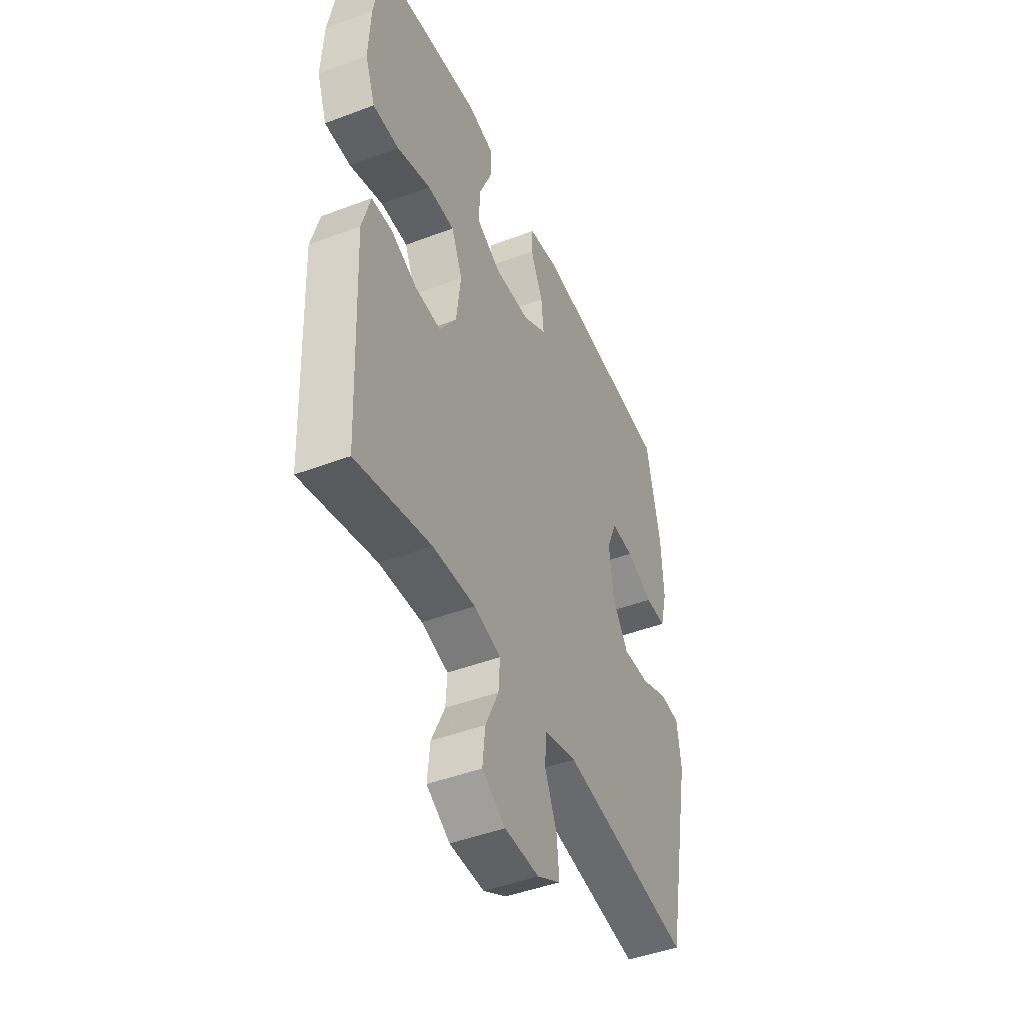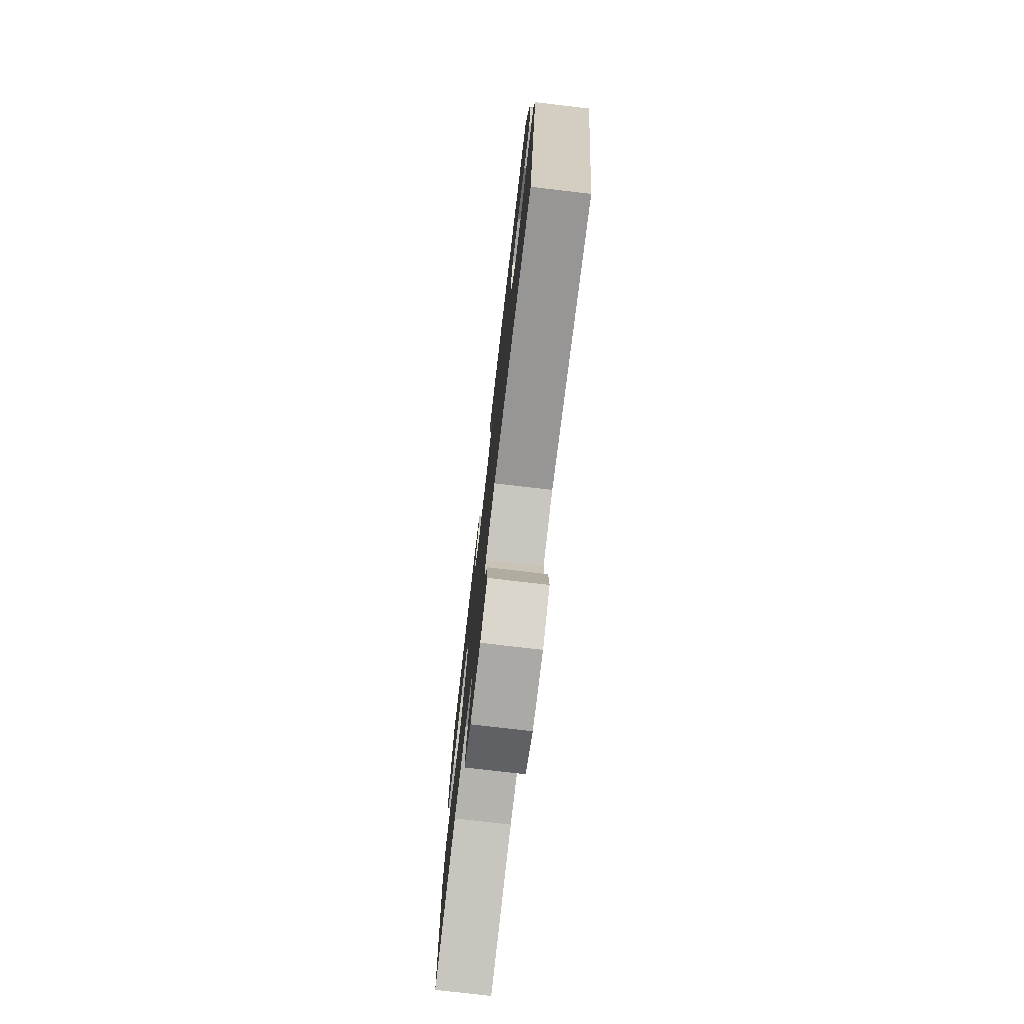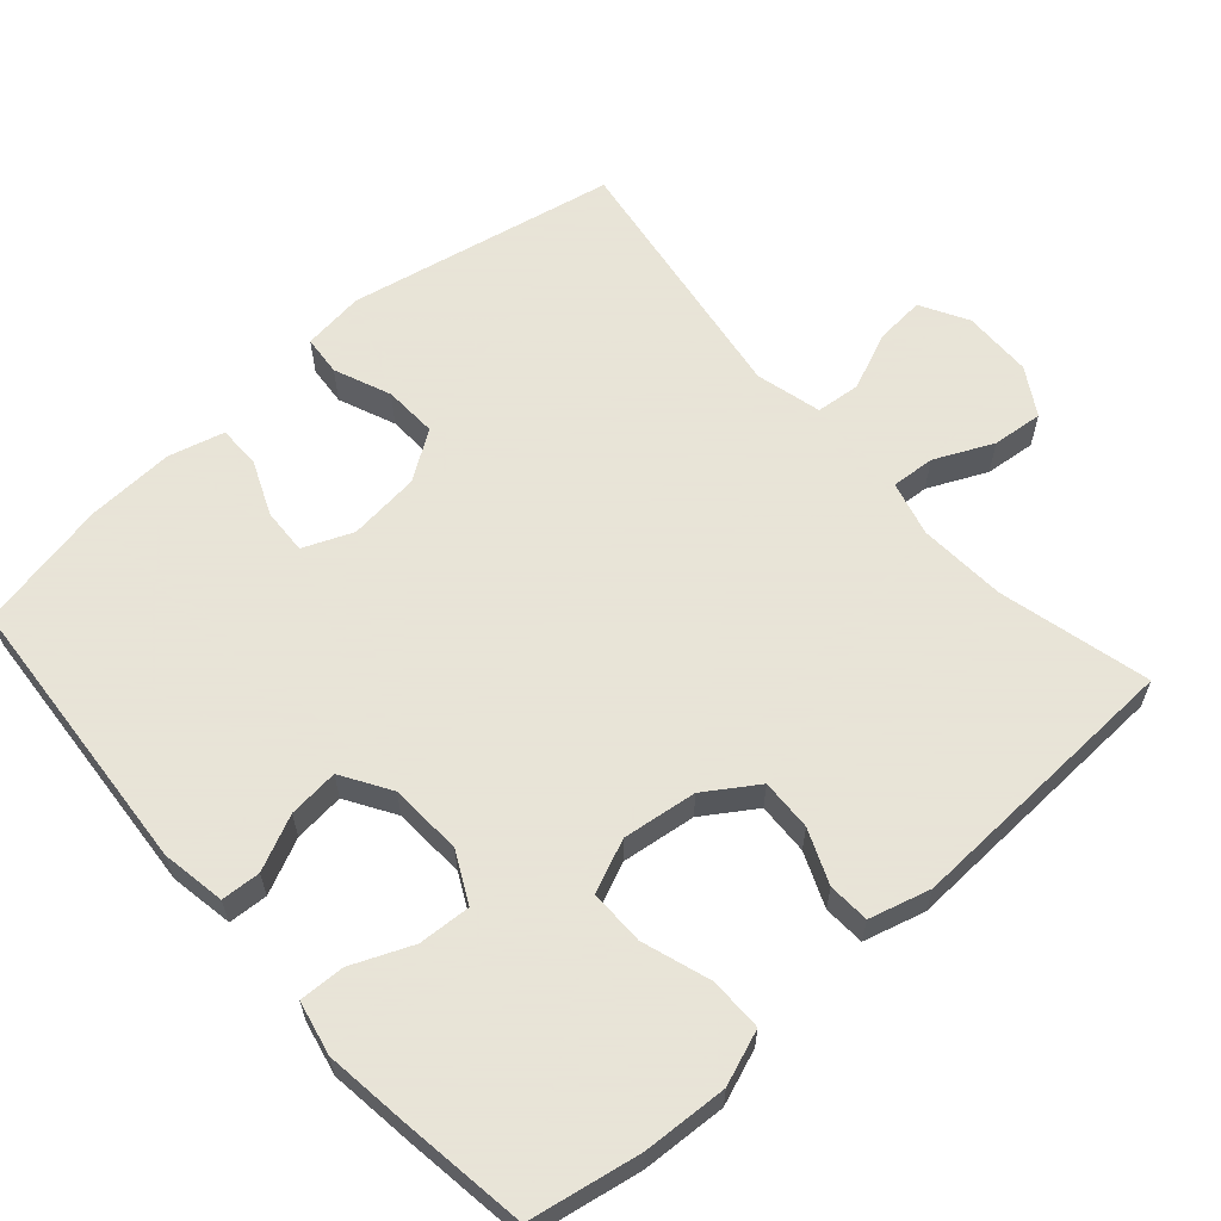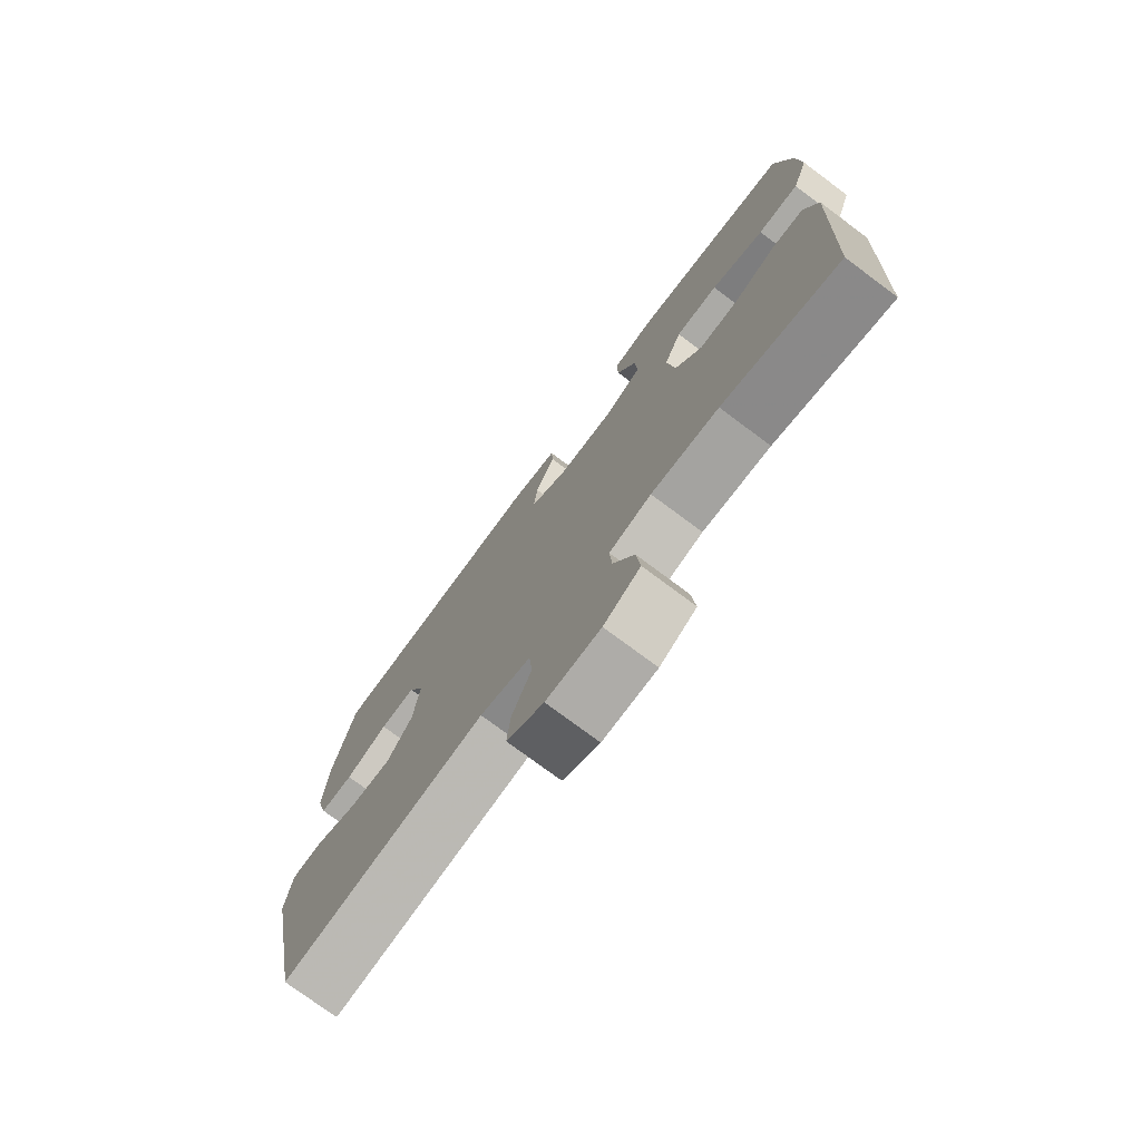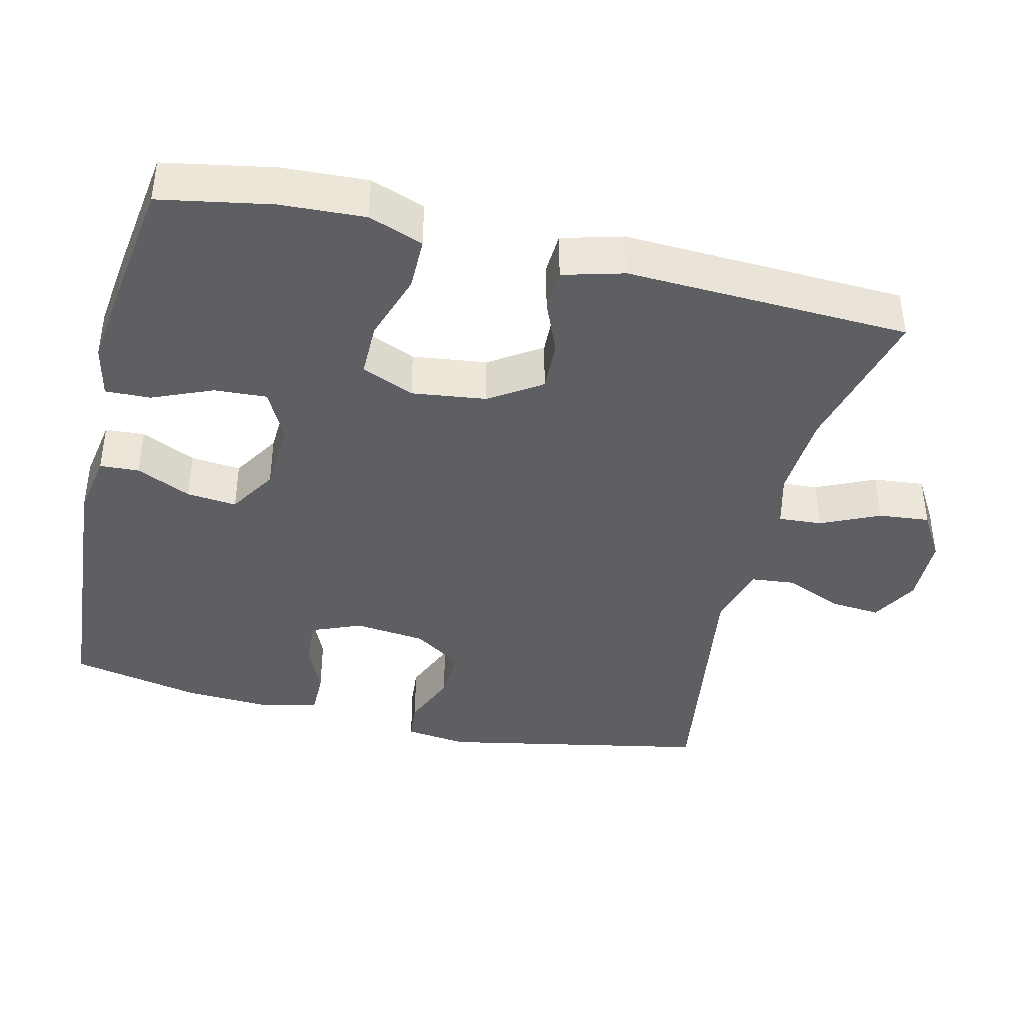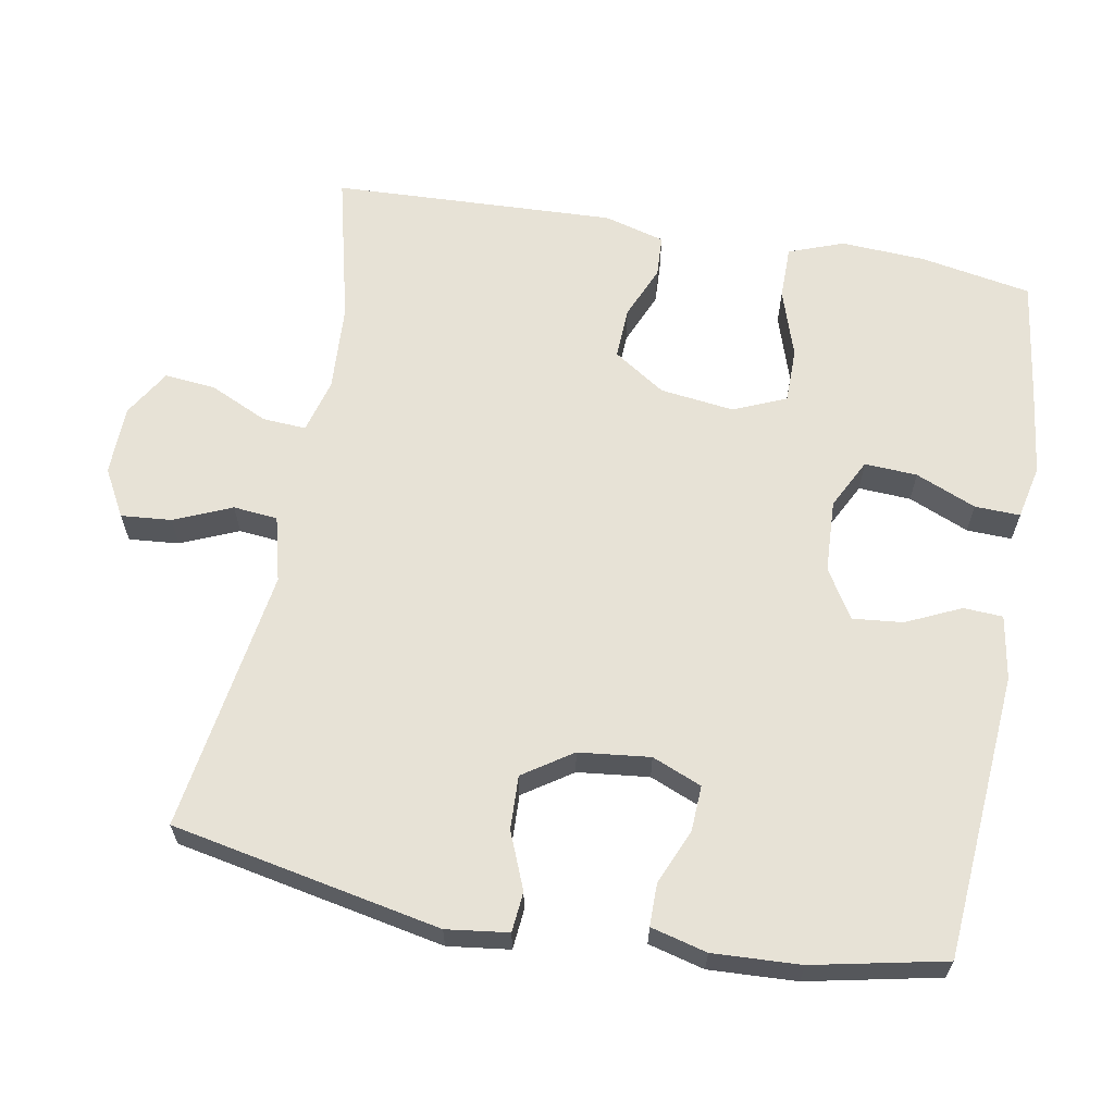
<metadata>
{"format":"obj","ext":"obj","renderer":"f3d","projection":"perspective","resolution":1024,"background":"white","views":[{"elev":-45.6,"azim":113.6,"up":"+Z"},{"elev":-76.6,"azim":-96.7,"up":"+Z"},{"elev":61.4,"azim":48.5,"up":"+Y"},{"elev":-75.8,"azim":53.3,"up":"+Z"},{"elev":-40.4,"azim":76.5,"up":"+Y"},{"elev":63.3,"azim":-79.7,"up":"+Y"}]}
</metadata>
<code>
v -0.5 0.07 -0.5
v -0.573 0.07 -0.131
v -0.562 0.07 -0.046
v -0.507 0.07 -0.041
v -0.429 0.07 -0.073
v -0.355 0.07 -0.076
v -0.31 0.07 -0.009
v -0.299 0.07 0.089
v -0.327 0.07 0.157
v -0.39 0.07 0.154
v -0.465 0.07 0.122
v -0.524 0.07 0.122
v -0.544 0.07 0.199
v -0.538 0.07 0.319
v -0.5 0.07 0.5
v -0.106 0.07 0.53
v -0.018 0.07 0.515
v -0.015 0.07 0.461
v -0.05 0.07 0.386
v -0.057 0.07 0.317
v 0.01 0.07 0.276
v 0.11 0.07 0.271
v 0.179 0.07 0.306
v 0.175 0.07 0.378
v 0.14 0.07 0.461
v 0.138 0.07 0.523
v 0.212 0.07 0.539
v 0.33 0.07 0.524
v 0.5 0.07 0.5
v 0.528 0.07 0.347
v 0.534 0.07 0.231
v 0.506 0.07 0.156
v 0.433 0.07 0.156
v 0.339 0.07 0.187
v 0.263 0.07 0.187
v 0.232 0.07 0.115
v 0.245 0.07 0.013
v 0.292 0.07 -0.058
v 0.363 0.07 -0.055
v 0.437 0.07 -0.024
v 0.494 0.07 -0.027
v 0.517 0.07 -0.111
v 0.5 0.07 -0.5
v 0.292 0.07 -0.449
v 0.172 0.07 -0.442
v 0.097 0.07 -0.462
v 0.101 0.07 -0.522
v 0.138 0.07 -0.602
v 0.145 0.07 -0.672
v 0.08 0.07 -0.711
v -0.016 0.07 -0.713
v -0.081 0.07 -0.677
v -0.075 0.07 -0.608
v -0.041 0.07 -0.529
v -0.047 0.07 -0.468
v -0.137 0.07 -0.445
v -0.5 0 -0.5
v -0.573 0 -0.131
v -0.562 0 -0.046
v -0.507 0 -0.041
v -0.429 0 -0.073
v -0.355 0 -0.076
v -0.31 0 -0.009
v -0.299 0 0.089
v -0.327 0 0.157
v -0.39 0 0.154
v -0.465 0 0.122
v -0.524 0 0.122
v -0.544 0 0.199
v -0.538 0 0.319
v -0.5 0 0.5
v -0.106 0 0.53
v -0.018 0 0.515
v -0.015 0 0.461
v -0.05 0 0.386
v -0.057 0 0.317
v 0.01 0 0.276
v 0.11 0 0.271
v 0.179 0 0.306
v 0.175 0 0.378
v 0.14 0 0.461
v 0.138 0 0.523
v 0.212 0 0.539
v 0.33 0 0.524
v 0.5 0 0.5
v 0.528 0 0.347
v 0.534 0 0.231
v 0.506 0 0.156
v 0.433 0 0.156
v 0.339 0 0.187
v 0.263 0 0.187
v 0.232 0 0.115
v 0.245 0 0.013
v 0.292 0 -0.058
v 0.363 0 -0.055
v 0.437 0 -0.024
v 0.494 0 -0.027
v 0.517 0 -0.111
v 0.5 0 -0.5
v 0.292 0 -0.449
v 0.172 0 -0.442
v 0.097 0 -0.462
v 0.101 0 -0.522
v 0.138 0 -0.602
v 0.145 0 -0.672
v 0.08 0 -0.711
v -0.016 0 -0.713
v -0.081 0 -0.677
v -0.075 0 -0.608
v -0.041 0 -0.529
v -0.047 0 -0.468
v -0.137 0 -0.445
f 51 52 53 54
f 51 54 55
f 50 51 55
f 47 48 49 50
f 46 47 50 55
f 45 46 55 56
f 41 42 43 44
f 39 40 41 44
f 38 39 44 45
f 37 38 45 56
f 31 32 33 34
f 31 34 35
f 30 31 35
f 29 30 35
f 28 29 35
f 27 28 35 36
f 24 25 26 27
f 23 24 27 36
f 16 17 18 19
f 16 19 20
f 15 16 20
f 14 15 20 21
f 10 11 12 13
f 9 10 13 14
f 2 3 4 5
f 2 5 6
f 1 2 6
f 56 1 6 7
f 22 23 36 37
f 21 22 37 56
f 9 14 21
f 8 9 21
f 7 8 21 56
f 110 109 108 107
f 111 110 107
f 111 107 106
f 106 105 104 103
f 111 106 103 102
f 112 111 102 101
f 100 99 98 97
f 100 97 96 95
f 101 100 95 94
f 112 101 94 93
f 90 89 88 87
f 91 90 87
f 91 87 86
f 91 86 85
f 91 85 84
f 92 91 84 83
f 83 82 81 80
f 92 83 80 79
f 75 74 73 72
f 76 75 72
f 76 72 71
f 77 76 71 70
f 69 68 67 66
f 70 69 66 65
f 61 60 59 58
f 62 61 58
f 62 58 57
f 63 62 57 112
f 93 92 79 78
f 112 93 78 77
f 77 70 65
f 77 65 64
f 112 77 64 63
f 1 57 58 2
f 2 58 59 3
f 3 59 60 4
f 4 60 61 5
f 5 61 62 6
f 6 62 63 7
f 7 63 64 8
f 8 64 65 9
f 9 65 66 10
f 10 66 67 11
f 11 67 68 12
f 12 68 69 13
f 13 69 70 14
f 14 70 71 15
f 15 71 72 16
f 16 72 73 17
f 17 73 74 18
f 18 74 75 19
f 19 75 76 20
f 20 76 77 21
f 21 77 78 22
f 22 78 79 23
f 23 79 80 24
f 24 80 81 25
f 25 81 82 26
f 26 82 83 27
f 27 83 84 28
f 28 84 85 29
f 29 85 86 30
f 30 86 87 31
f 31 87 88 32
f 32 88 89 33
f 33 89 90 34
f 34 90 91 35
f 35 91 92 36
f 36 92 93 37
f 37 93 94 38
f 38 94 95 39
f 39 95 96 40
f 40 96 97 41
f 41 97 98 42
f 42 98 99 43
f 43 99 100 44
f 44 100 101 45
f 45 101 102 46
f 46 102 103 47
f 47 103 104 48
f 48 104 105 49
f 49 105 106 50
f 50 106 107 51
f 51 107 108 52
f 52 108 109 53
f 53 109 110 54
f 54 110 111 55
f 55 111 112 56
f 56 112 57 1

</code>
